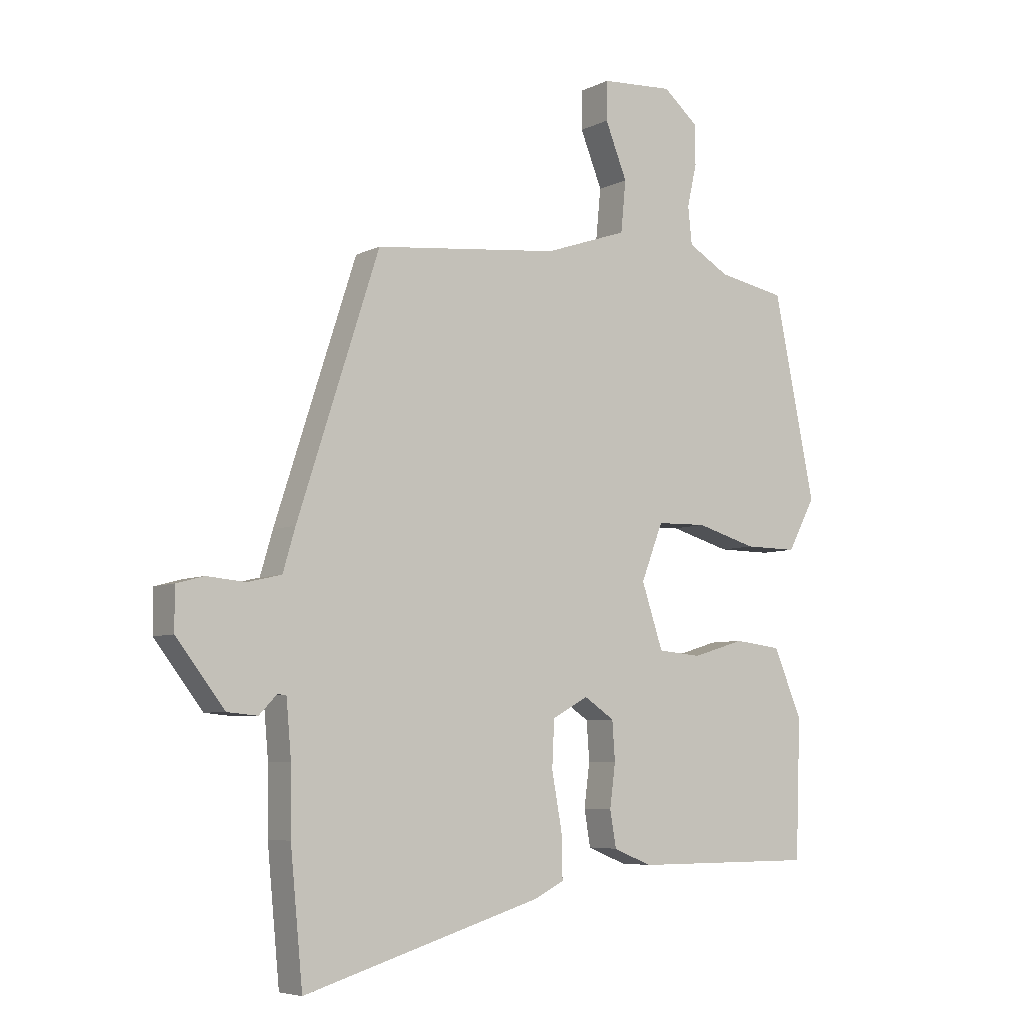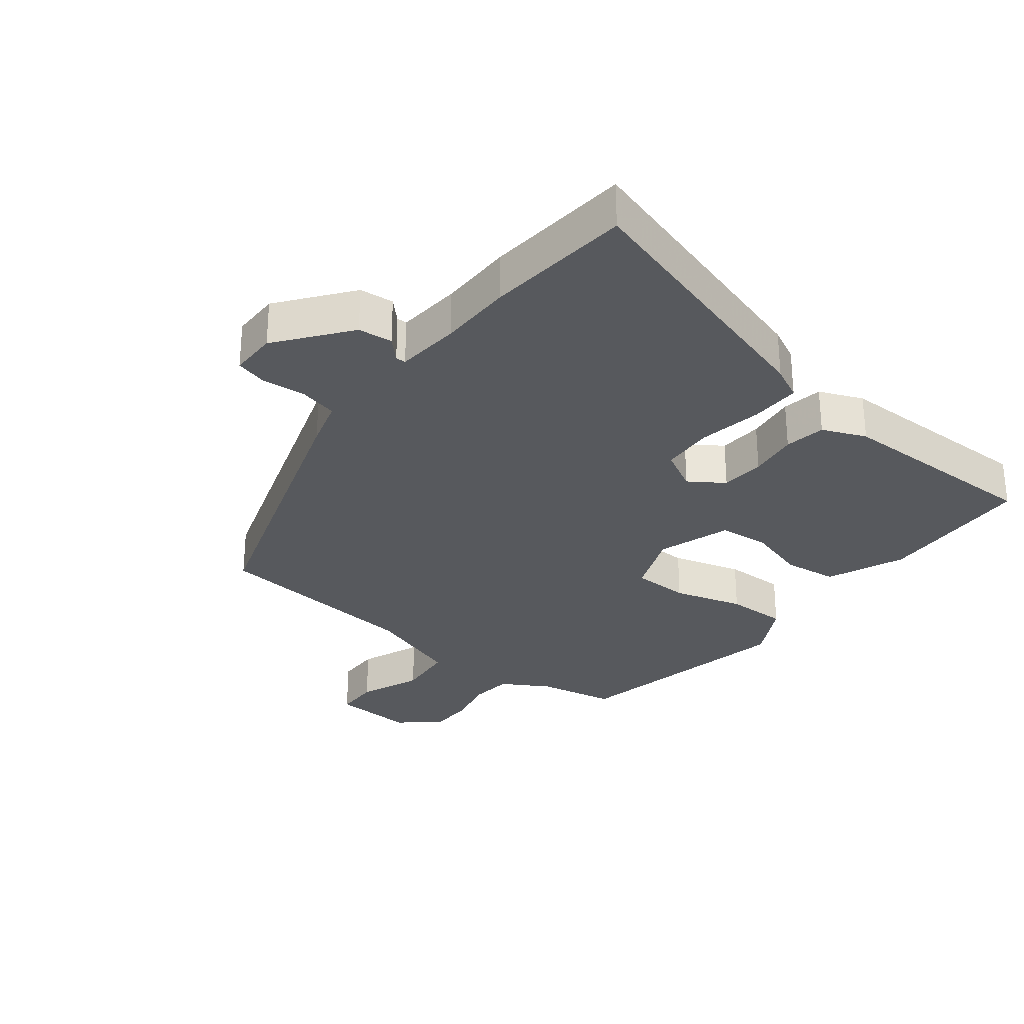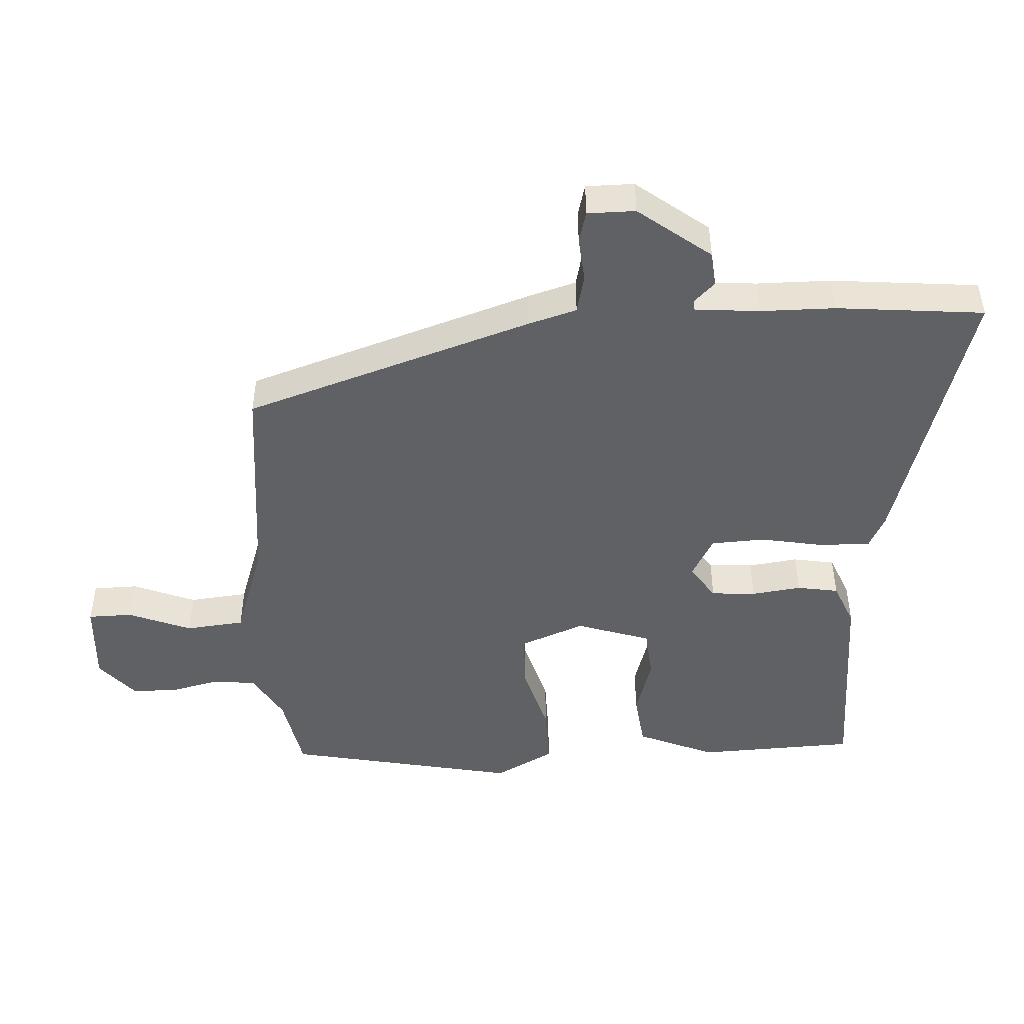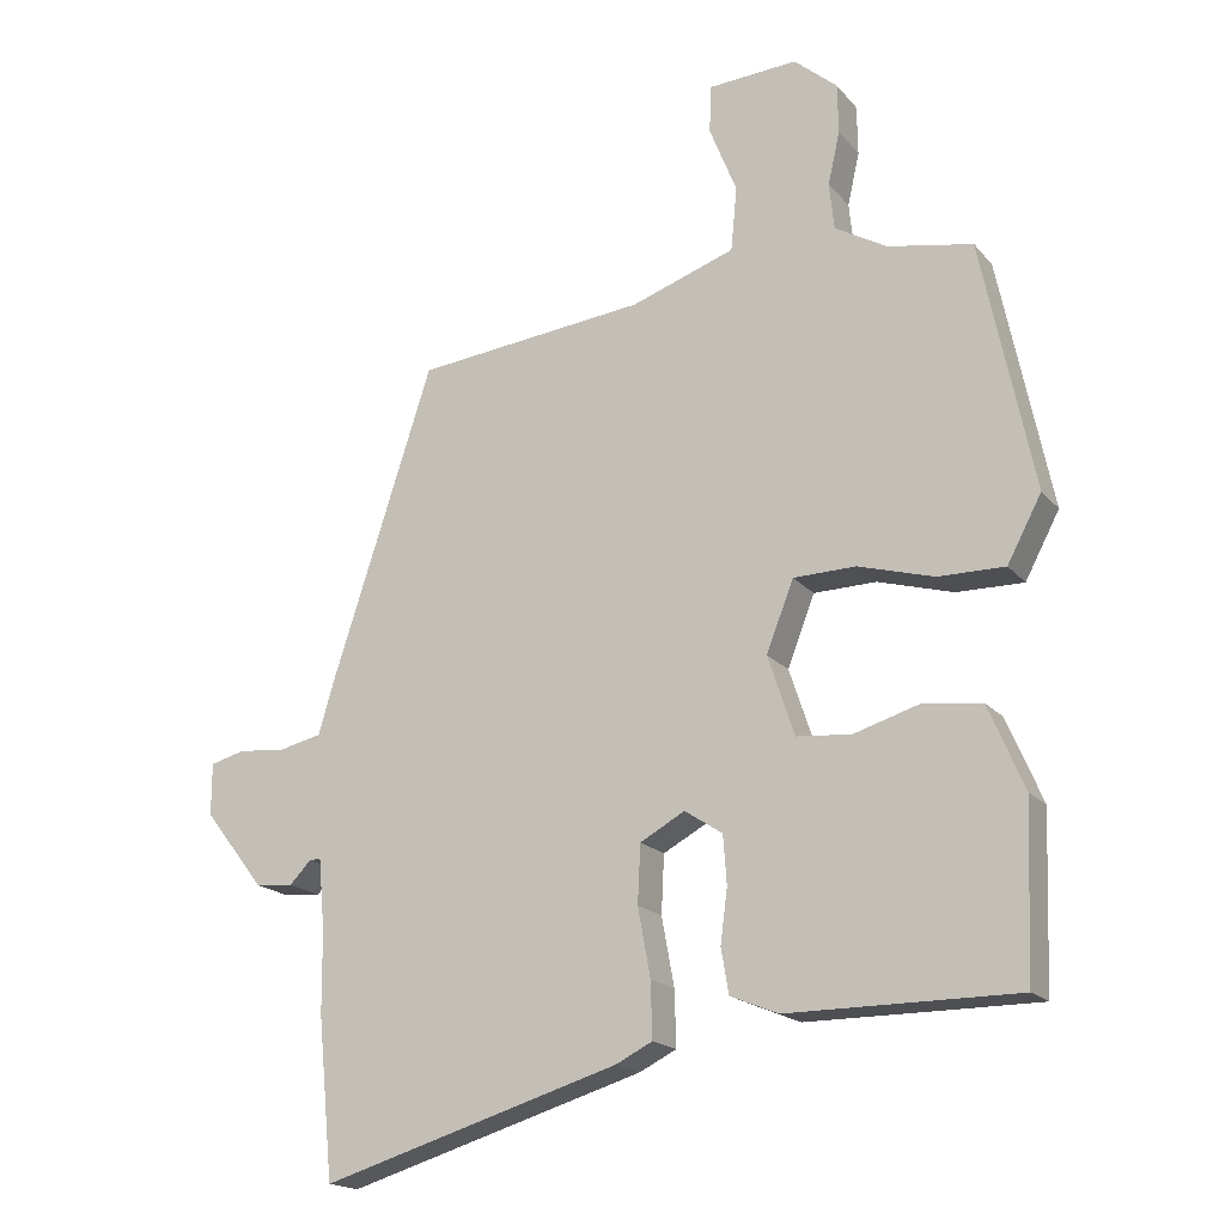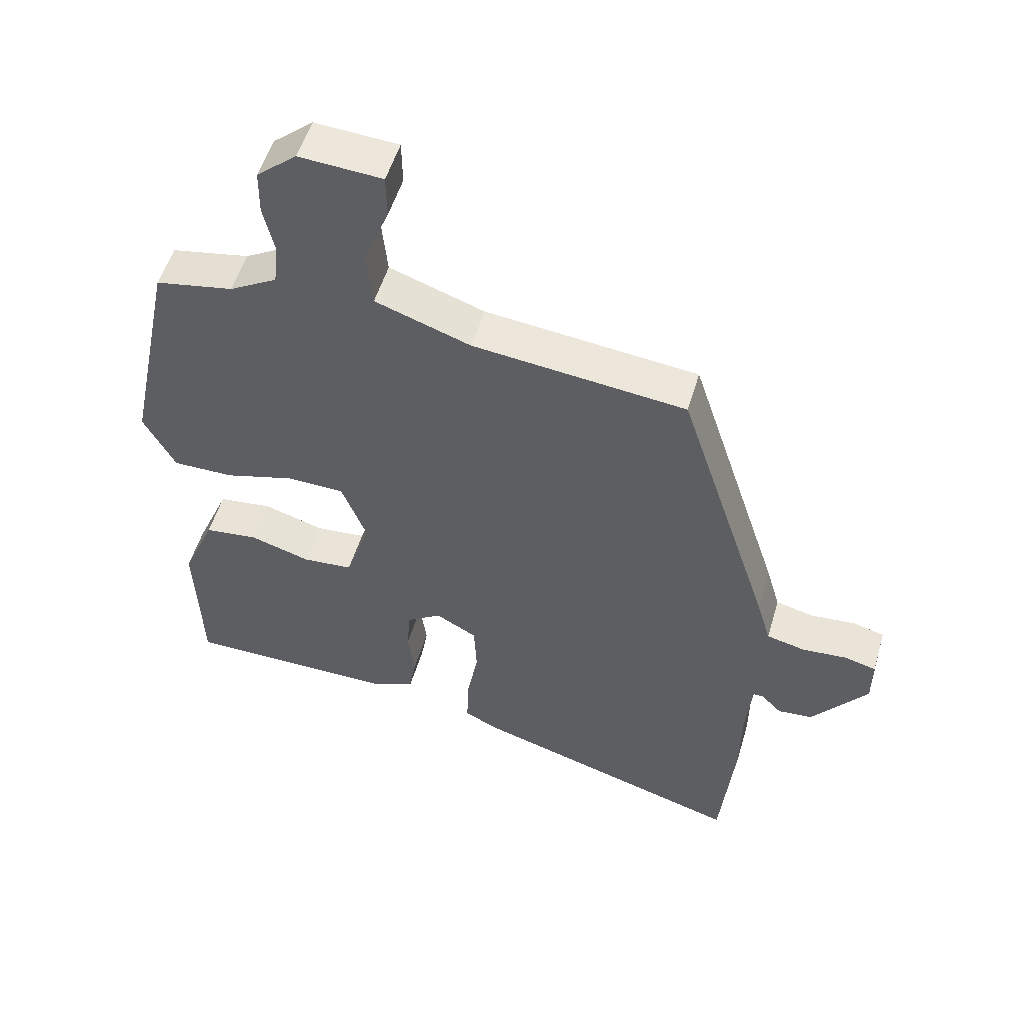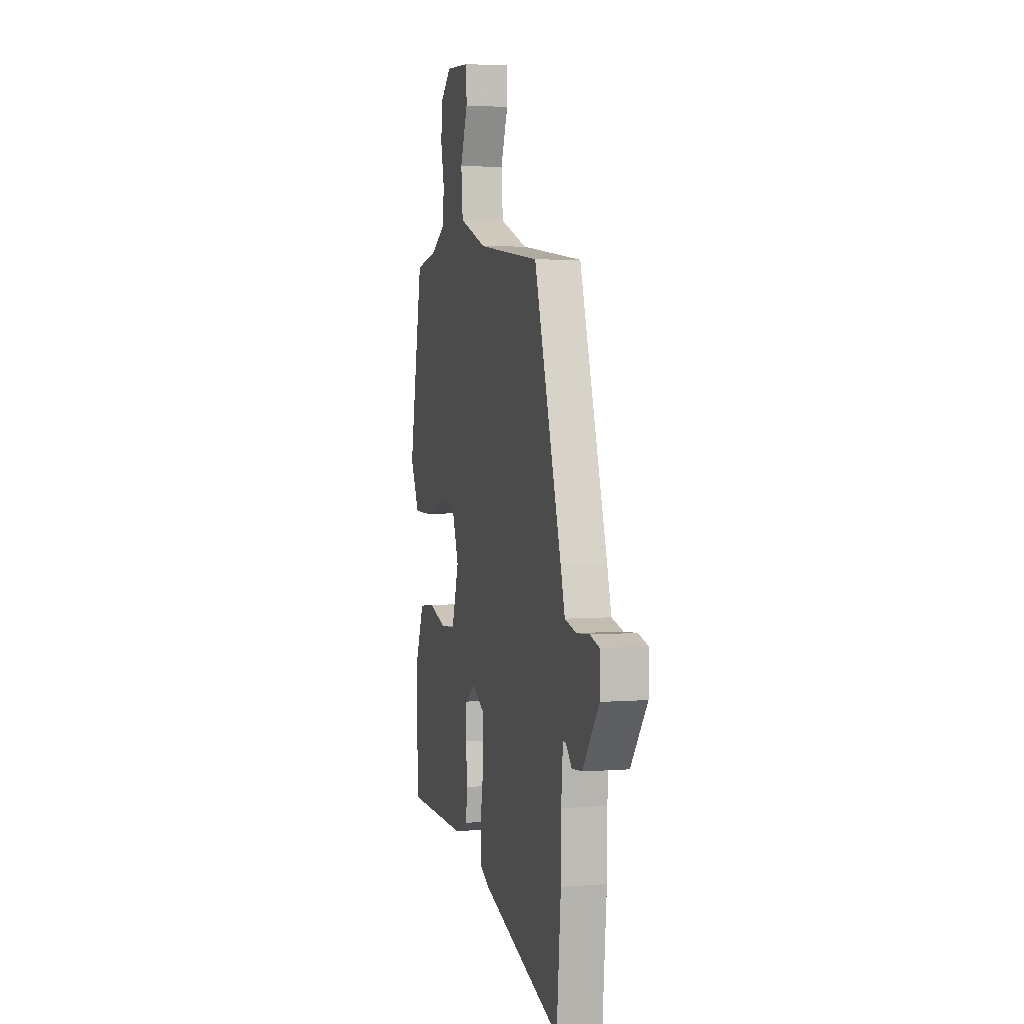
<metadata>
{"format":"obj","ext":"obj","renderer":"f3d","projection":"perspective","resolution":1024,"background":"white","views":[{"elev":-6.1,"azim":144.9,"up":"+Z"},{"elev":-29.7,"azim":142.1,"up":"+Y"},{"elev":-47.4,"azim":93.3,"up":"+Y"},{"elev":-18.1,"azim":-153.0,"up":"+Z"},{"elev":53.0,"azim":16.4,"up":"+Z"},{"elev":3.8,"azim":75.7,"up":"+Z"}]}
</metadata>
<code>
v -0.468 0.07 0.5
v -0.347 0.07 0.523
v -0.273 0.07 0.566
v -0.266 0.07 0.633
v -0.283 0.07 0.708
v -0.282 0.07 0.779
v -0.22 0.07 0.832
v -0.091 0.07 0.824
v -0.09 0.07 0.755
v -0.129 0.07 0.658
v -0.12 0.07 0.567
v 0.028 0.07 0.516
v 0.358 0.07 0.481
v 0.503 0.07 0.035
v 0.525 0.07 -0.04
v 0.585 0.07 -0.054
v 0.654 0.07 -0.048
v 0.703 0.07 -0.061
v 0.703 0.07 -0.135
v 0.617 0.07 -0.246
v 0.563 0.07 -0.251
v 0.532 0.07 -0.219
v 0.516 0.07 -0.219
v 0.507 0.07 -0.319
v 0.506 0.07 -0.435
v 0.484 0.07 -0.663
v 0.058 0.07 -0.535
v 0.006 0.07 -0.509
v 0.008 0.07 -0.43
v 0.026 0.07 -0.332
v 0.022 0.07 -0.249
v -0.042 0.07 -0.214
v -0.096 0.07 -0.25
v -0.101 0.07 -0.319
v -0.091 0.07 -0.396
v -0.102 0.07 -0.46
v -0.17 0.07 -0.488
v -0.497 0.07 -0.488
v -0.506 0.07 -0.243
v -0.455 0.07 -0.123
v -0.371 0.07 -0.113
v -0.278 0.07 -0.141
v -0.2 0.07 -0.134
v -0.162 0.07 -0.02
v -0.201 0.07 0.08
v -0.29 0.07 0.082
v -0.398 0.07 0.051
v -0.493 0.07 0.05
v -0.542 0.07 0.142
v -0.468 0 0.5
v -0.347 0 0.523
v -0.273 0 0.566
v -0.266 0 0.633
v -0.283 0 0.708
v -0.282 0 0.779
v -0.22 0 0.832
v -0.091 0 0.824
v -0.09 0 0.755
v -0.129 0 0.658
v -0.12 0 0.567
v 0.028 0 0.516
v 0.358 0 0.481
v 0.503 0 0.035
v 0.525 0 -0.04
v 0.585 0 -0.054
v 0.654 0 -0.048
v 0.703 0 -0.061
v 0.703 0 -0.135
v 0.617 0 -0.246
v 0.563 0 -0.251
v 0.532 0 -0.219
v 0.516 0 -0.219
v 0.507 0 -0.319
v 0.506 0 -0.435
v 0.484 0 -0.663
v 0.058 0 -0.535
v 0.006 0 -0.509
v 0.008 0 -0.43
v 0.026 0 -0.332
v 0.022 0 -0.249
v -0.042 0 -0.214
v -0.096 0 -0.25
v -0.101 0 -0.319
v -0.091 0 -0.396
v -0.102 0 -0.46
v -0.17 0 -0.488
v -0.497 0 -0.488
v -0.506 0 -0.243
v -0.455 0 -0.123
v -0.371 0 -0.113
v -0.278 0 -0.141
v -0.2 0 -0.134
v -0.162 0 -0.02
v -0.201 0 0.08
v -0.29 0 0.082
v -0.398 0 0.051
v -0.493 0 0.05
v -0.542 0 0.142
f 46 47 48 49
f 45 46 49 1
f 39 40 41 42
f 39 42 43
f 38 39 43
f 37 38 43
f 34 35 36 37
f 33 34 37 43
f 32 33 43 44
f 27 28 29 30
f 27 30 31
f 24 25 26 27
f 23 24 27 31
f 19 20 21 22
f 19 22 23
f 16 17 18 19
f 15 16 19 23
f 12 13 14 15
f 11 12 15 23
f 7 8 9 10
f 7 10 11
f 4 5 6 7
f 3 4 7 11
f 2 3 11 23
f 45 1 2 23
f 32 44 45
f 23 31 32 45
f 98 97 96 95
f 50 98 95 94
f 91 90 89 88
f 92 91 88
f 92 88 87
f 92 87 86
f 86 85 84 83
f 92 86 83 82
f 93 92 82 81
f 79 78 77 76
f 80 79 76
f 76 75 74 73
f 80 76 73 72
f 71 70 69 68
f 72 71 68
f 68 67 66 65
f 72 68 65 64
f 64 63 62 61
f 72 64 61 60
f 59 58 57 56
f 60 59 56
f 56 55 54 53
f 60 56 53 52
f 72 60 52 51
f 72 51 50 94
f 94 93 81
f 94 81 80 72
f 1 50 51 2
f 2 51 52 3
f 3 52 53 4
f 4 53 54 5
f 5 54 55 6
f 6 55 56 7
f 7 56 57 8
f 8 57 58 9
f 9 58 59 10
f 10 59 60 11
f 11 60 61 12
f 12 61 62 13
f 13 62 63 14
f 14 63 64 15
f 15 64 65 16
f 16 65 66 17
f 17 66 67 18
f 18 67 68 19
f 19 68 69 20
f 20 69 70 21
f 21 70 71 22
f 22 71 72 23
f 23 72 73 24
f 24 73 74 25
f 25 74 75 26
f 26 75 76 27
f 27 76 77 28
f 28 77 78 29
f 29 78 79 30
f 30 79 80 31
f 31 80 81 32
f 32 81 82 33
f 33 82 83 34
f 34 83 84 35
f 35 84 85 36
f 36 85 86 37
f 37 86 87 38
f 38 87 88 39
f 39 88 89 40
f 40 89 90 41
f 41 90 91 42
f 42 91 92 43
f 43 92 93 44
f 44 93 94 45
f 45 94 95 46
f 46 95 96 47
f 47 96 97 48
f 48 97 98 49
f 49 98 50 1

</code>
